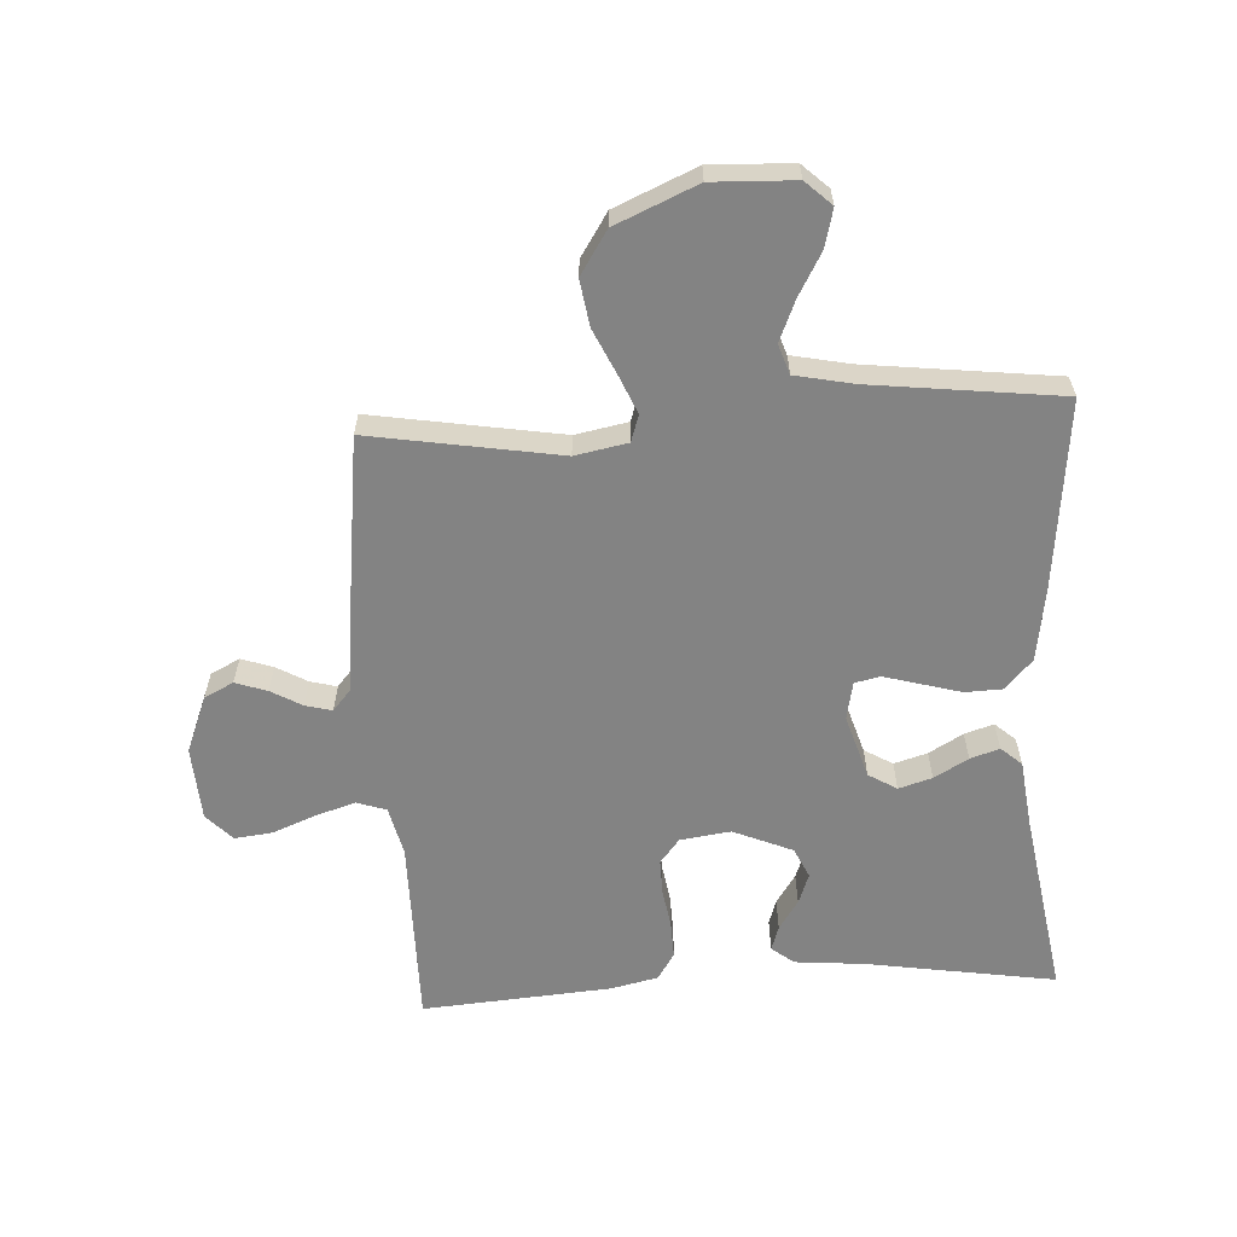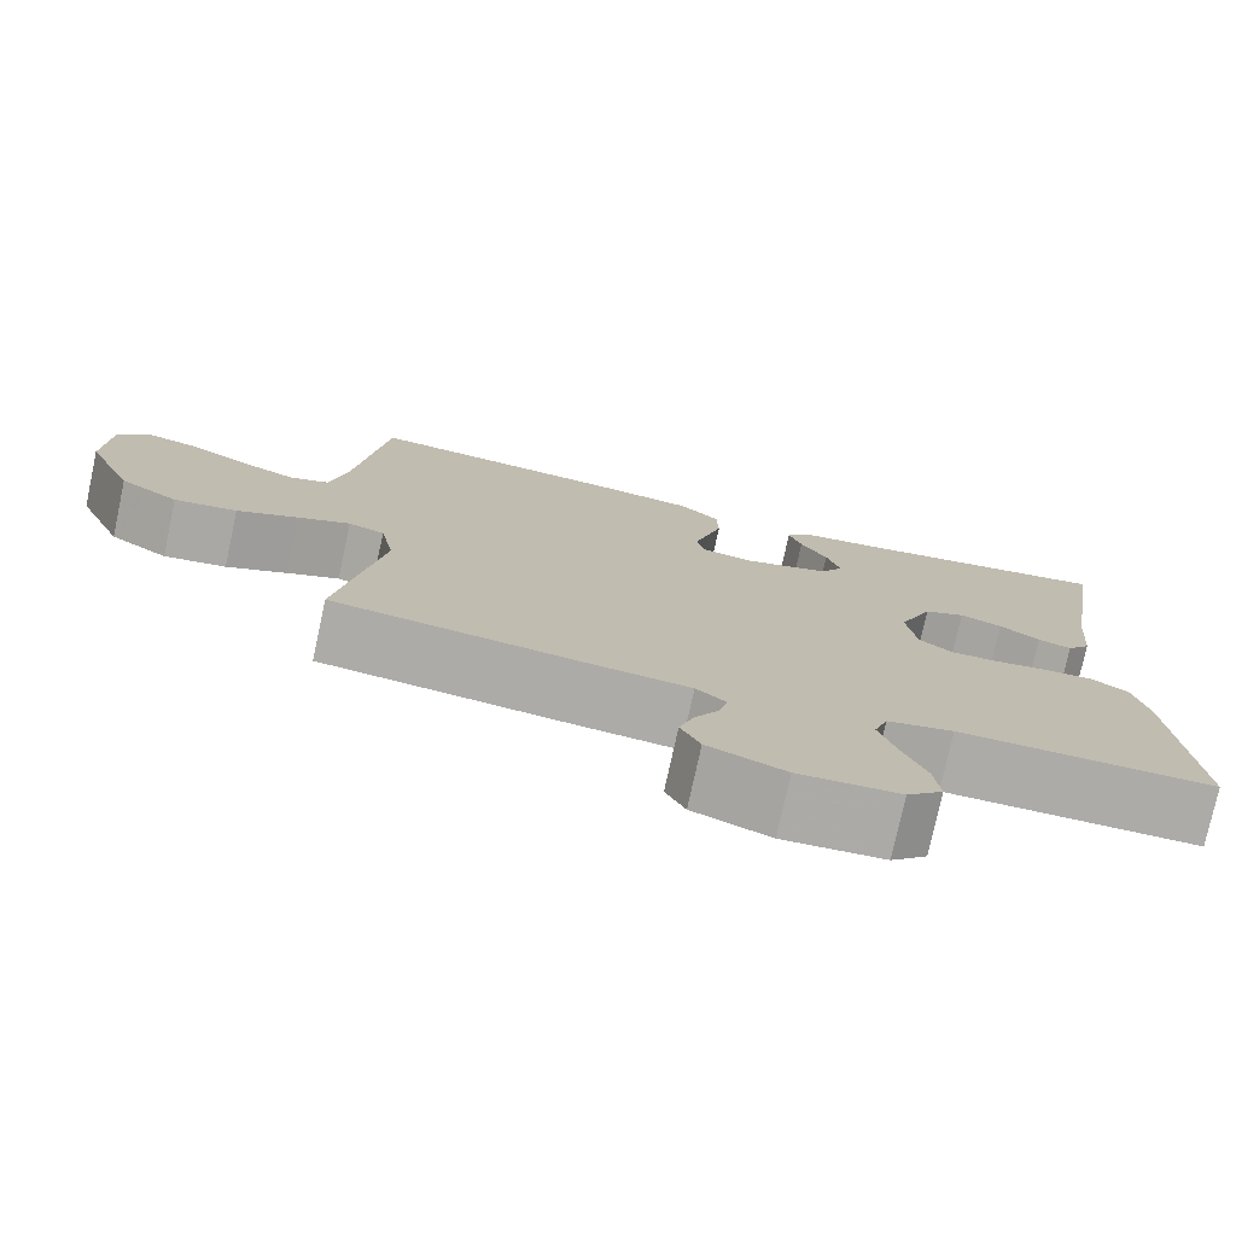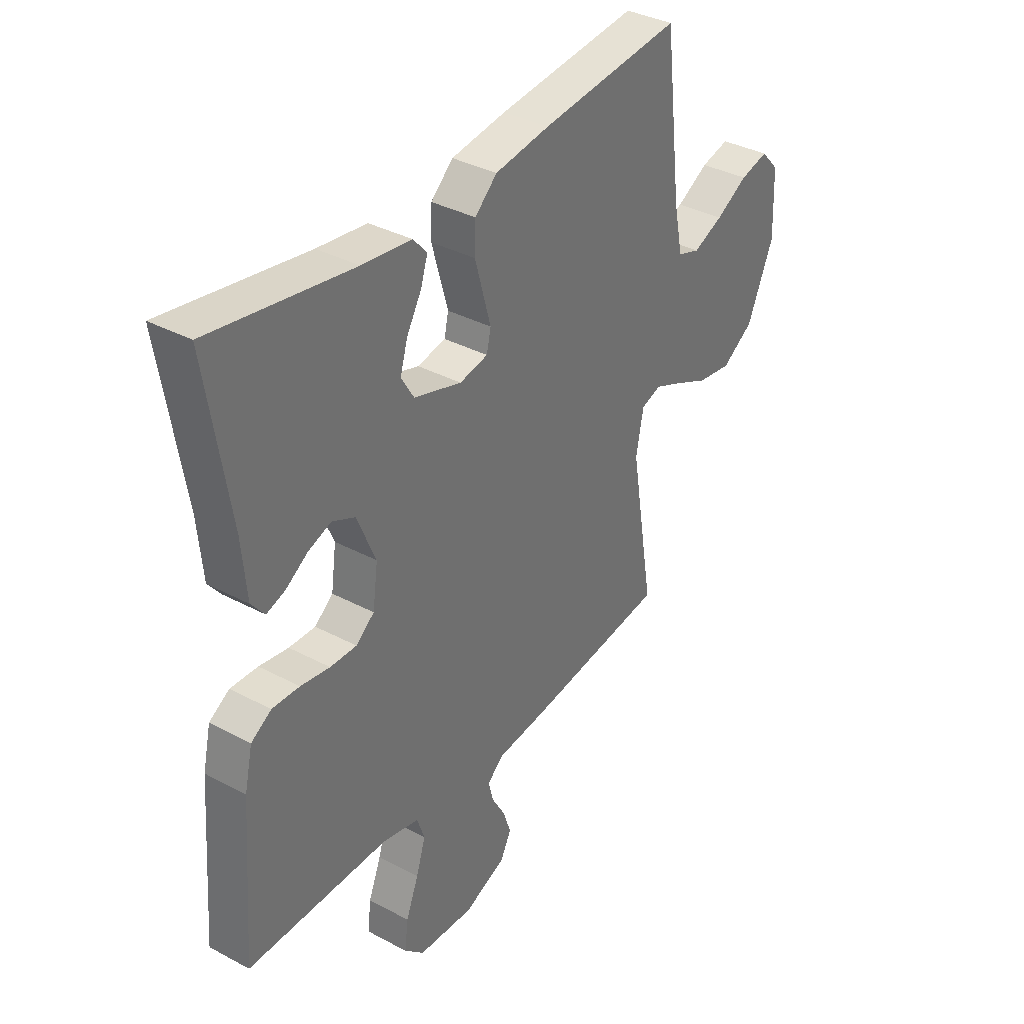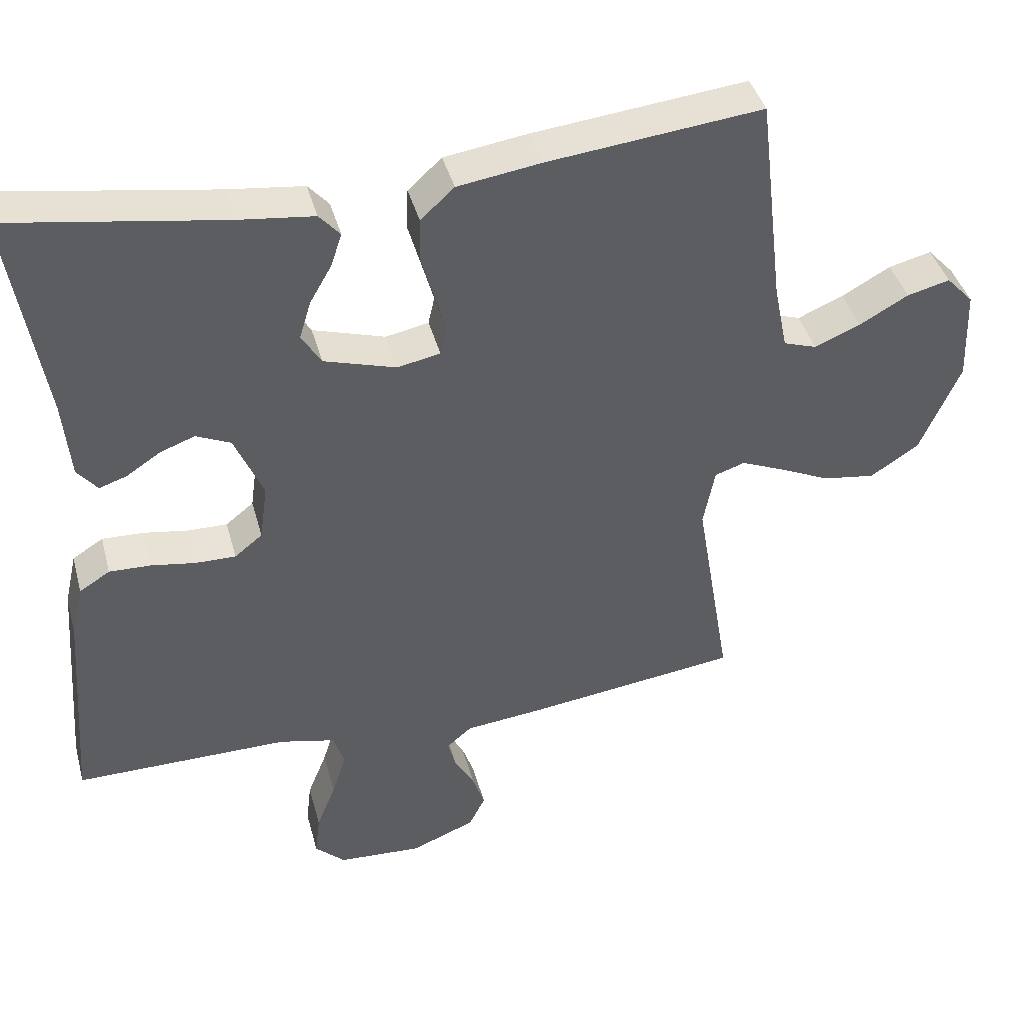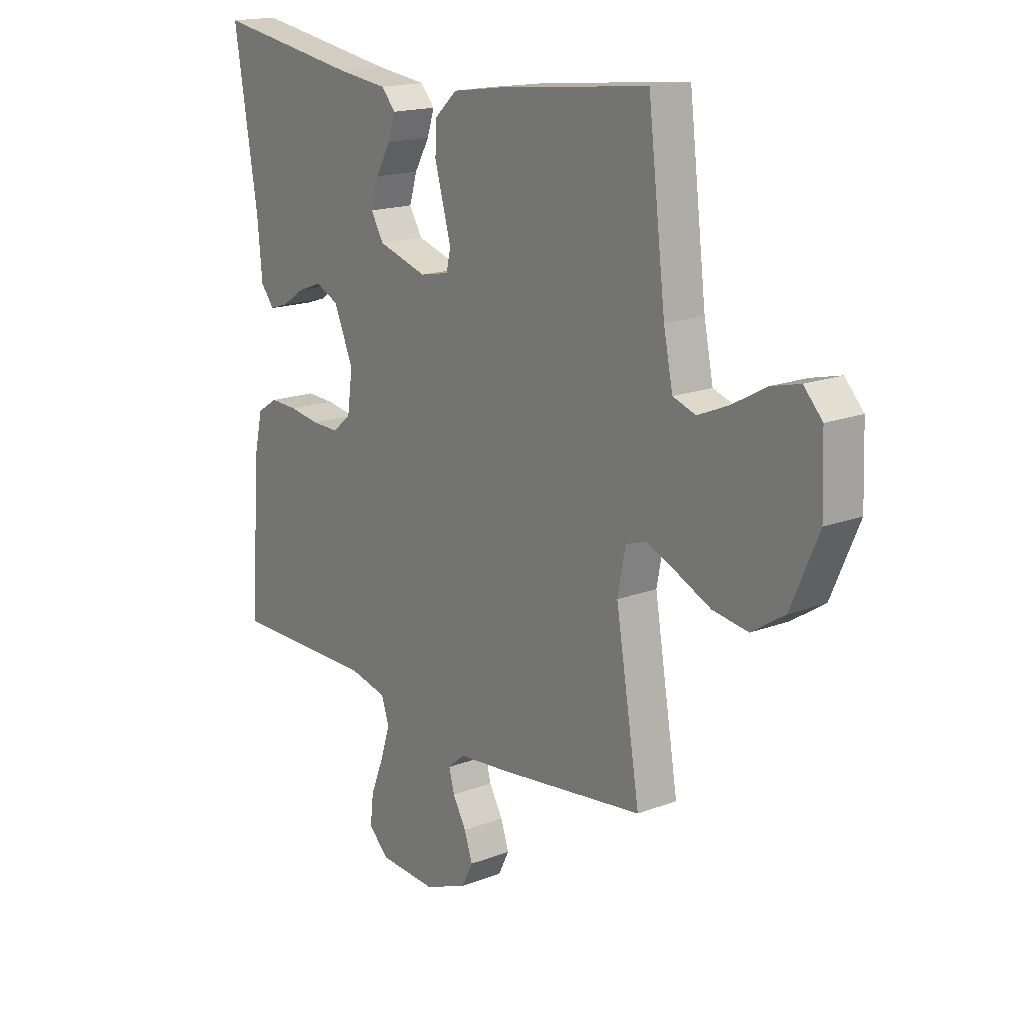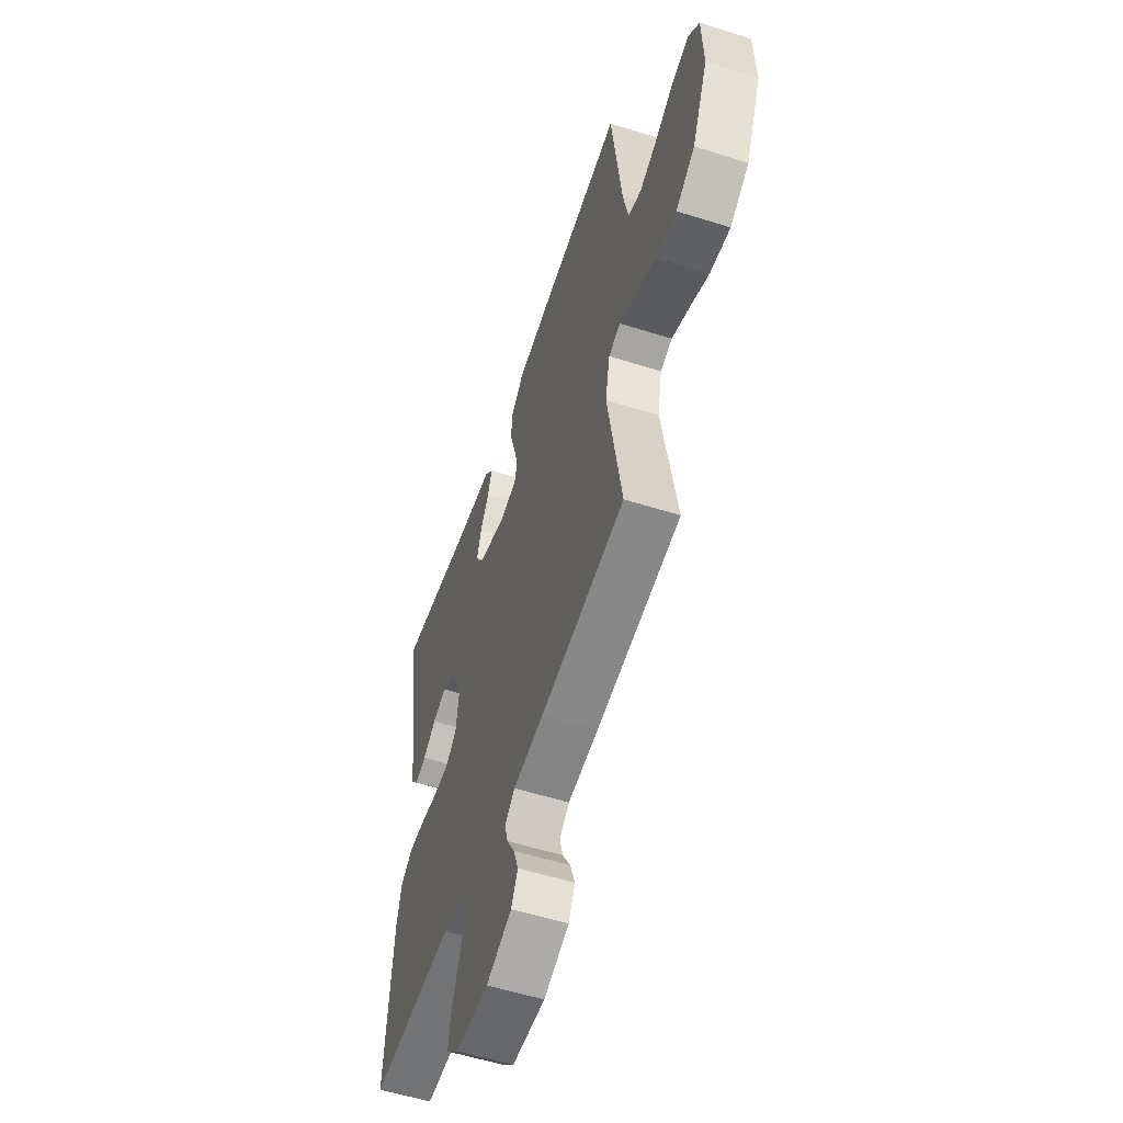
<metadata>
{"format":"obj","ext":"obj","renderer":"f3d","projection":"perspective","resolution":1024,"background":"white","views":[{"elev":-61.0,"azim":-86.7,"up":"+Y"},{"elev":-76.5,"azim":-12.2,"up":"+Z"},{"elev":36.1,"azim":125.0,"up":"+Z"},{"elev":41.5,"azim":165.1,"up":"+Z"},{"elev":17.1,"azim":-127.5,"up":"+Z"},{"elev":-55.6,"azim":-108.4,"up":"+Z"}]}
</metadata>
<code>
v 0.5 0.07 0.5
v 0.452 0.07 0.2
v 0.442 0.07 0.089
v 0.414 0.07 0.054
v 0.375 0.07 0.067
v 0.328 0.07 0.098
v 0.279 0.07 0.116
v 0.231 0.07 0.094
v 0.191 0.07 0
v 0.202 0.07 -0.08
v 0.241 0.07 -0.111
v 0.297 0.07 -0.11
v 0.359 0.07 -0.1
v 0.417 0.07 -0.098
v 0.46 0.07 -0.125
v 0.477 0.07 -0.2
v 0.5 0.07 -0.5
v 0.2 0.07 -0.499
v 0.122 0.07 -0.517
v 0.106 0.07 -0.564
v 0.126 0.07 -0.627
v 0.153 0.07 -0.695
v 0.16 0.07 -0.755
v 0.118 0.07 -0.795
v 0 0.07 -0.802
v -0.09 0.07 -0.766
v -0.113 0.07 -0.72
v -0.096 0.07 -0.67
v -0.068 0.07 -0.621
v -0.057 0.07 -0.579
v -0.092 0.07 -0.549
v -0.2 0.07 -0.538
v -0.5 0.07 -0.5
v -0.45 0.07 -0.2
v -0.466 0.07 -0.117
v -0.508 0.07 -0.103
v -0.569 0.07 -0.129
v -0.64 0.07 -0.162
v -0.713 0.07 -0.173
v -0.781 0.07 -0.129
v -0.837 0.07 0
v -0.832 0.07 0.13
v -0.794 0.07 0.171
v -0.734 0.07 0.156
v -0.666 0.07 0.118
v -0.602 0.07 0.091
v -0.555 0.07 0.107
v -0.536 0.07 0.2
v -0.5 0.07 0.5
v -0.2 0.07 0.468
v -0.084 0.07 0.451
v -0.037 0.07 0.408
v -0.035 0.07 0.349
v -0.053 0.07 0.285
v -0.069 0.07 0.228
v -0.06 0.07 0.188
v 0 0.07 0.176
v 0.101 0.07 0.207
v 0.128 0.07 0.252
v 0.112 0.07 0.305
v 0.081 0.07 0.359
v 0.066 0.07 0.405
v 0.095 0.07 0.438
v 0.2 0.07 0.451
v 0.5 0 0.5
v 0.452 0 0.2
v 0.442 0 0.089
v 0.414 0 0.054
v 0.375 0 0.067
v 0.328 0 0.098
v 0.279 0 0.116
v 0.231 0 0.094
v 0.191 0 0
v 0.202 0 -0.08
v 0.241 0 -0.111
v 0.297 0 -0.11
v 0.359 0 -0.1
v 0.417 0 -0.098
v 0.46 0 -0.125
v 0.477 0 -0.2
v 0.5 0 -0.5
v 0.2 0 -0.499
v 0.122 0 -0.517
v 0.106 0 -0.564
v 0.126 0 -0.627
v 0.153 0 -0.695
v 0.16 0 -0.755
v 0.118 0 -0.795
v 0 0 -0.802
v -0.09 0 -0.766
v -0.113 0 -0.72
v -0.096 0 -0.67
v -0.068 0 -0.621
v -0.057 0 -0.579
v -0.092 0 -0.549
v -0.2 0 -0.538
v -0.5 0 -0.5
v -0.45 0 -0.2
v -0.466 0 -0.117
v -0.508 0 -0.103
v -0.569 0 -0.129
v -0.64 0 -0.162
v -0.713 0 -0.173
v -0.781 0 -0.129
v -0.837 0 0
v -0.832 0 0.13
v -0.794 0 0.171
v -0.734 0 0.156
v -0.666 0 0.118
v -0.602 0 0.091
v -0.555 0 0.107
v -0.536 0 0.2
v -0.5 0 0.5
v -0.2 0 0.468
v -0.084 0 0.451
v -0.037 0 0.408
v -0.035 0 0.349
v -0.053 0 0.285
v -0.069 0 0.228
v -0.06 0 0.188
v 0 0 0.176
v 0.101 0 0.207
v 0.128 0 0.252
v 0.112 0 0.305
v 0.081 0 0.359
v 0.066 0 0.405
v 0.095 0 0.438
v 0.2 0 0.451
f 61 62 63 64
f 60 61 64 1
f 59 60 1 2
f 58 59 2 3
f 57 58 3
f 51 52 53 54
f 51 54 55
f 48 49 50 51
f 47 48 51 55
f 46 47 55 56
f 42 43 44 45
f 42 45 46
f 41 42 46
f 37 38 39 40
f 36 37 40 41
f 31 32 33 34
f 30 31 34 35
f 26 27 28 29
f 26 29 30
f 25 26 30
f 24 25 30
f 21 22 23 24
f 20 21 24 30
f 19 20 30 35
f 15 16 17 18
f 15 18 19 35
f 12 13 14 15
f 11 12 15
f 3 4 5 6
f 3 6 7
f 57 3 7
f 56 57 7 8
f 36 41 46 56
f 36 56 8 9
f 11 15 35 36
f 10 11 36
f 9 10 36
f 128 127 126 125
f 65 128 125 124
f 66 65 124 123
f 67 66 123 122
f 67 122 121
f 118 117 116 115
f 119 118 115
f 115 114 113 112
f 119 115 112 111
f 120 119 111 110
f 109 108 107 106
f 110 109 106
f 110 106 105
f 104 103 102 101
f 105 104 101 100
f 98 97 96 95
f 99 98 95 94
f 93 92 91 90
f 94 93 90
f 94 90 89
f 94 89 88
f 88 87 86 85
f 94 88 85 84
f 99 94 84 83
f 82 81 80 79
f 99 83 82 79
f 79 78 77 76
f 79 76 75
f 70 69 68 67
f 71 70 67
f 71 67 121
f 72 71 121 120
f 120 110 105 100
f 73 72 120 100
f 100 99 79 75
f 100 75 74
f 100 74 73
f 1 65 66 2
f 2 66 67 3
f 3 67 68 4
f 4 68 69 5
f 5 69 70 6
f 6 70 71 7
f 7 71 72 8
f 8 72 73 9
f 9 73 74 10
f 10 74 75 11
f 11 75 76 12
f 12 76 77 13
f 13 77 78 14
f 14 78 79 15
f 15 79 80 16
f 16 80 81 17
f 17 81 82 18
f 18 82 83 19
f 19 83 84 20
f 20 84 85 21
f 21 85 86 22
f 22 86 87 23
f 23 87 88 24
f 24 88 89 25
f 25 89 90 26
f 26 90 91 27
f 27 91 92 28
f 28 92 93 29
f 29 93 94 30
f 30 94 95 31
f 31 95 96 32
f 32 96 97 33
f 33 97 98 34
f 34 98 99 35
f 35 99 100 36
f 36 100 101 37
f 37 101 102 38
f 38 102 103 39
f 39 103 104 40
f 40 104 105 41
f 41 105 106 42
f 42 106 107 43
f 43 107 108 44
f 44 108 109 45
f 45 109 110 46
f 46 110 111 47
f 47 111 112 48
f 48 112 113 49
f 49 113 114 50
f 50 114 115 51
f 51 115 116 52
f 52 116 117 53
f 53 117 118 54
f 54 118 119 55
f 55 119 120 56
f 56 120 121 57
f 57 121 122 58
f 58 122 123 59
f 59 123 124 60
f 60 124 125 61
f 61 125 126 62
f 62 126 127 63
f 63 127 128 64
f 64 128 65 1

</code>
